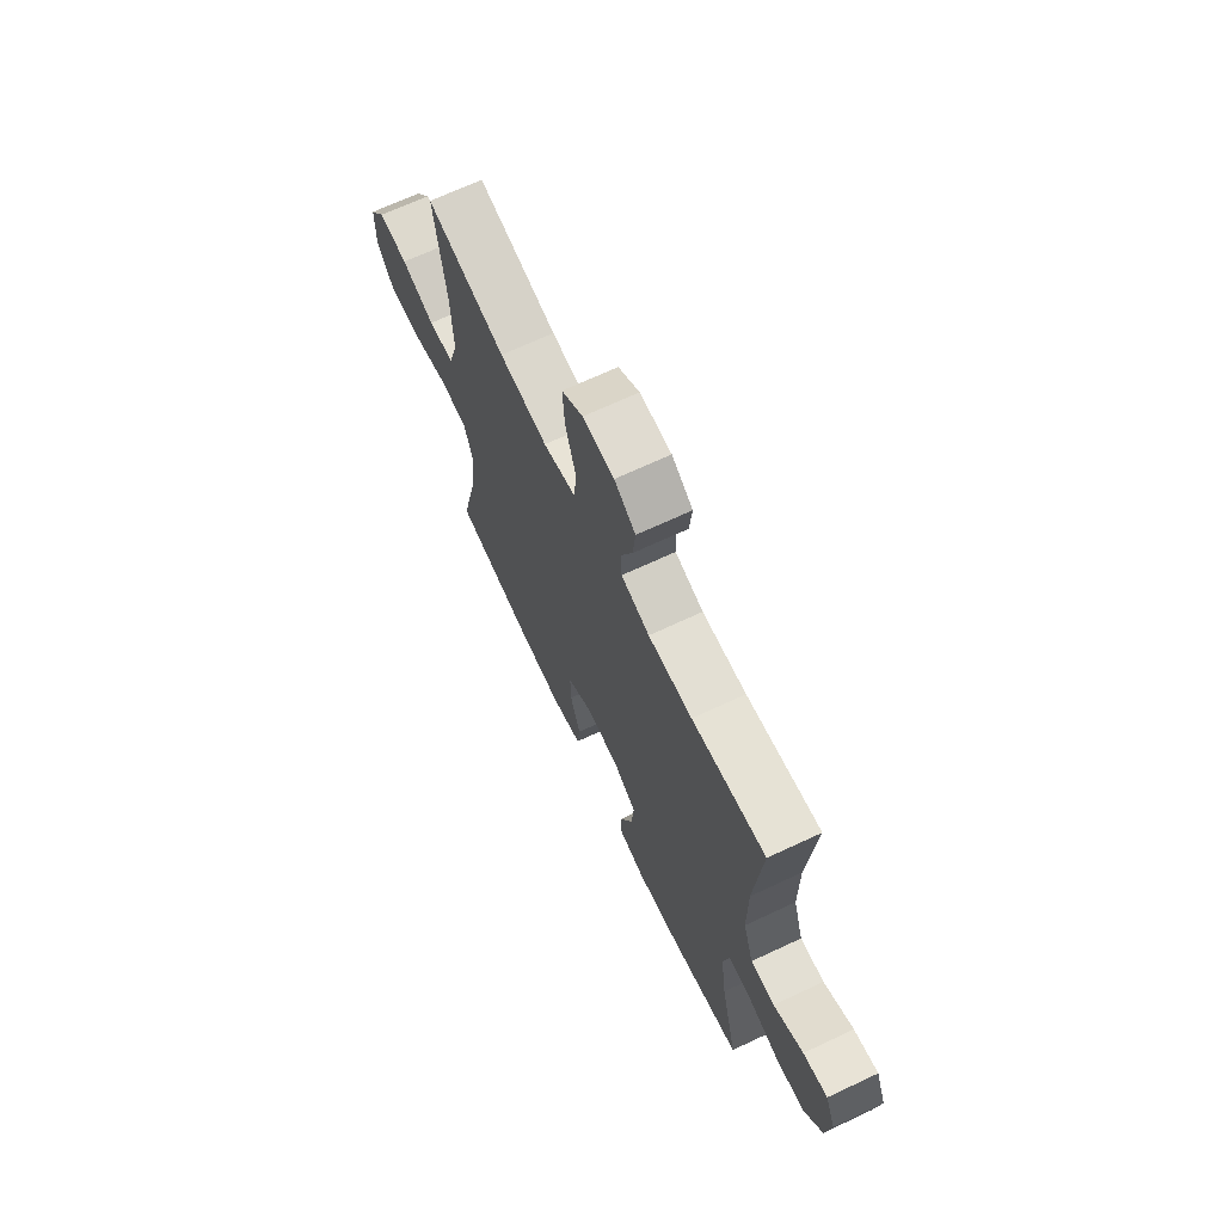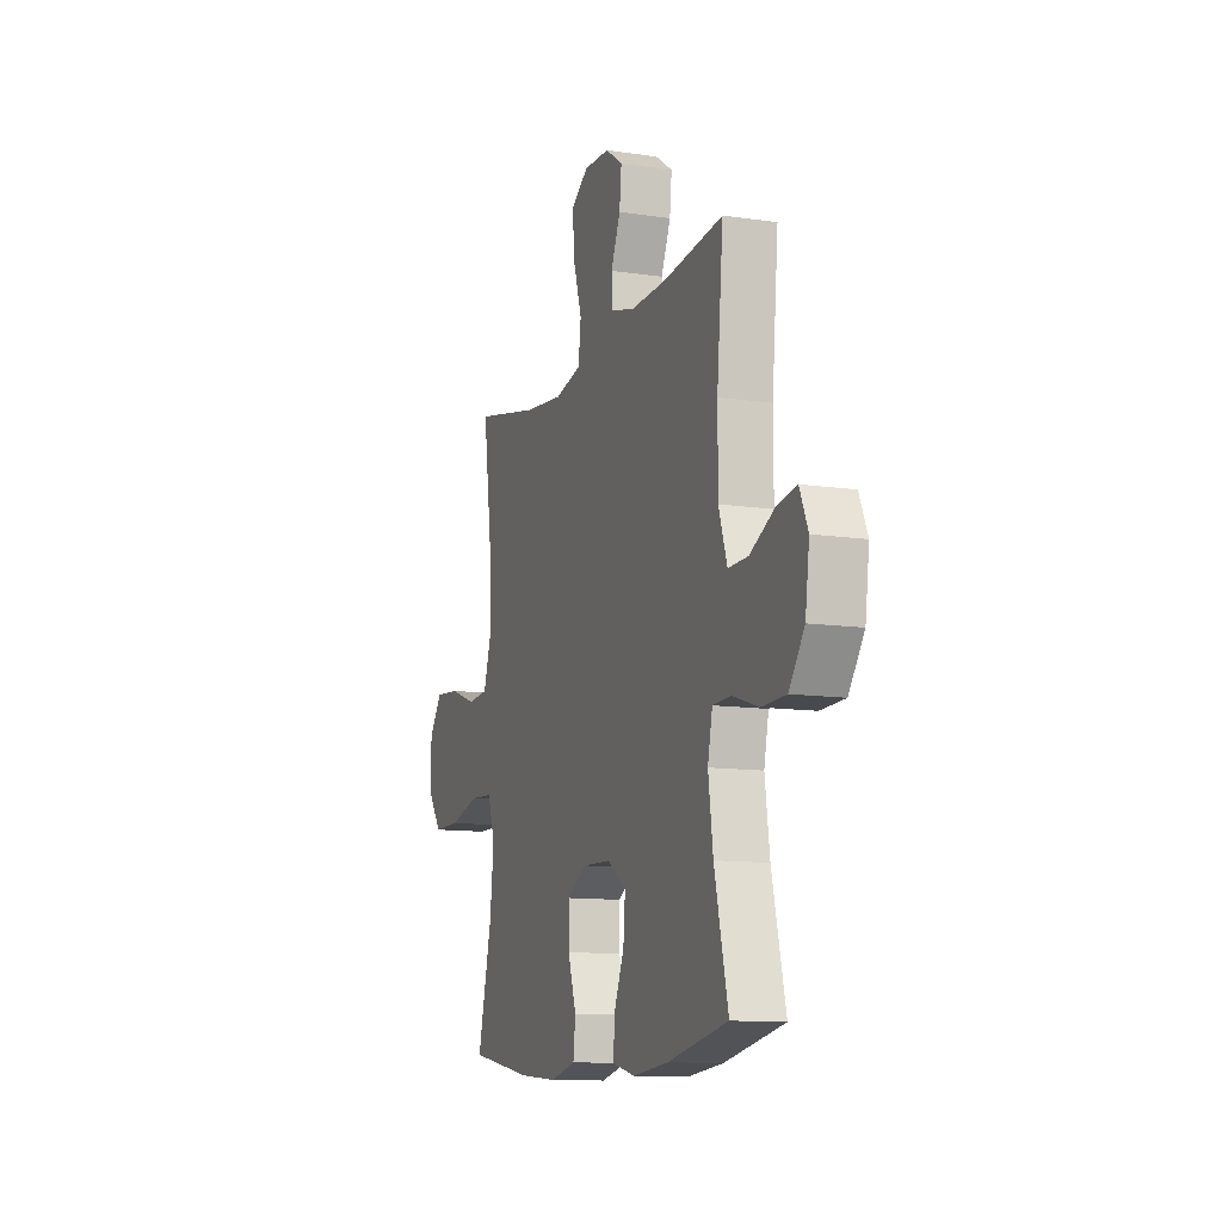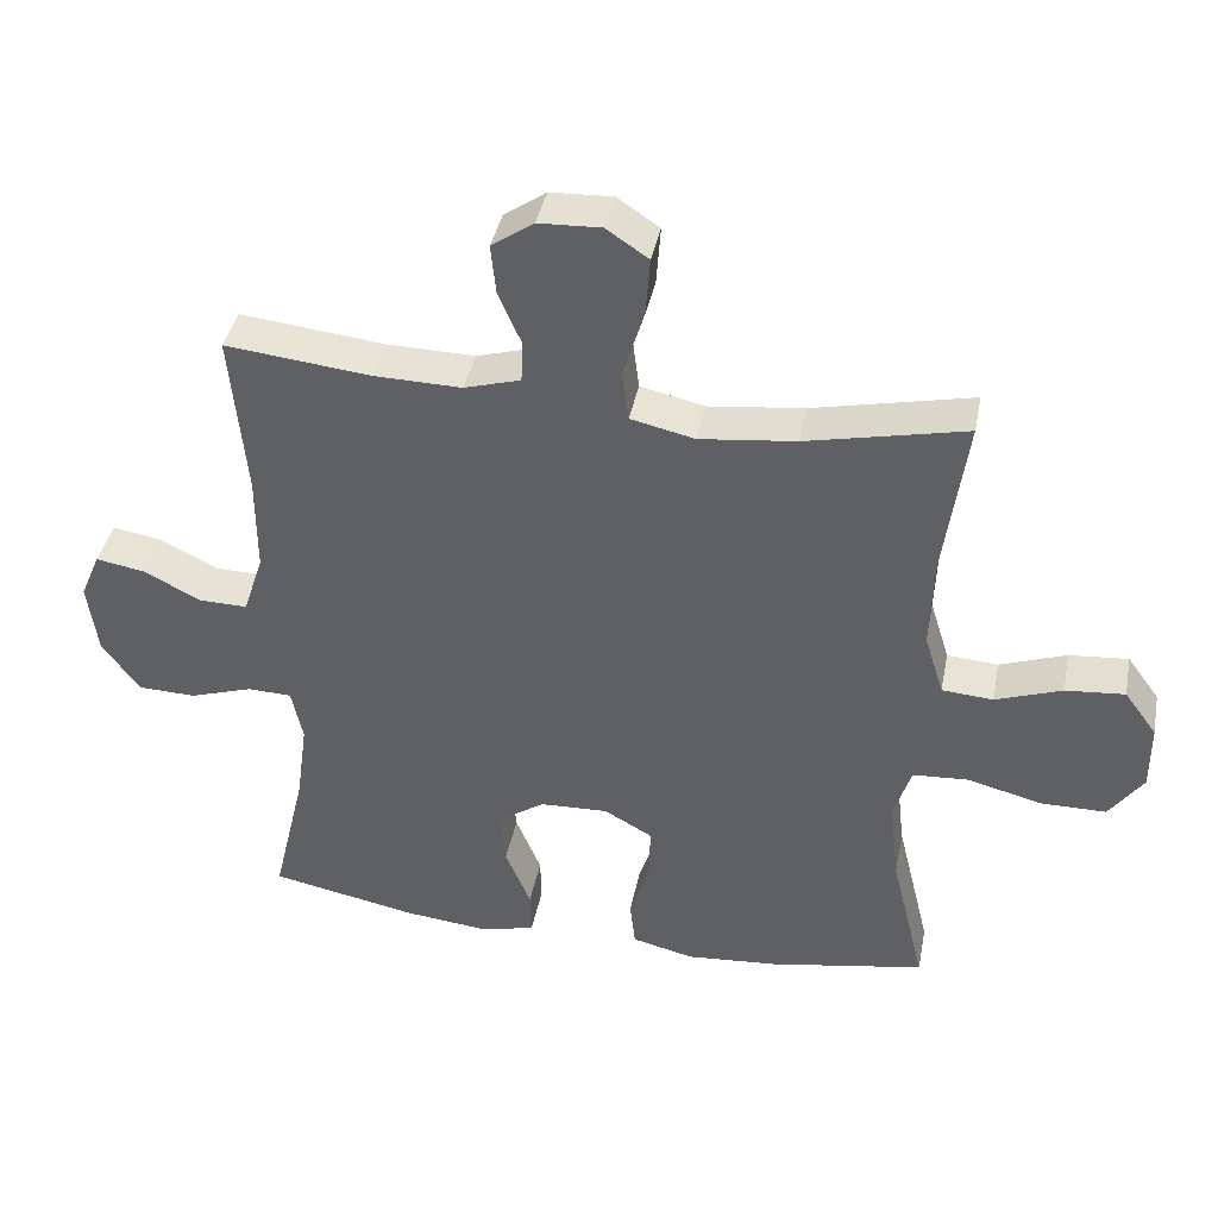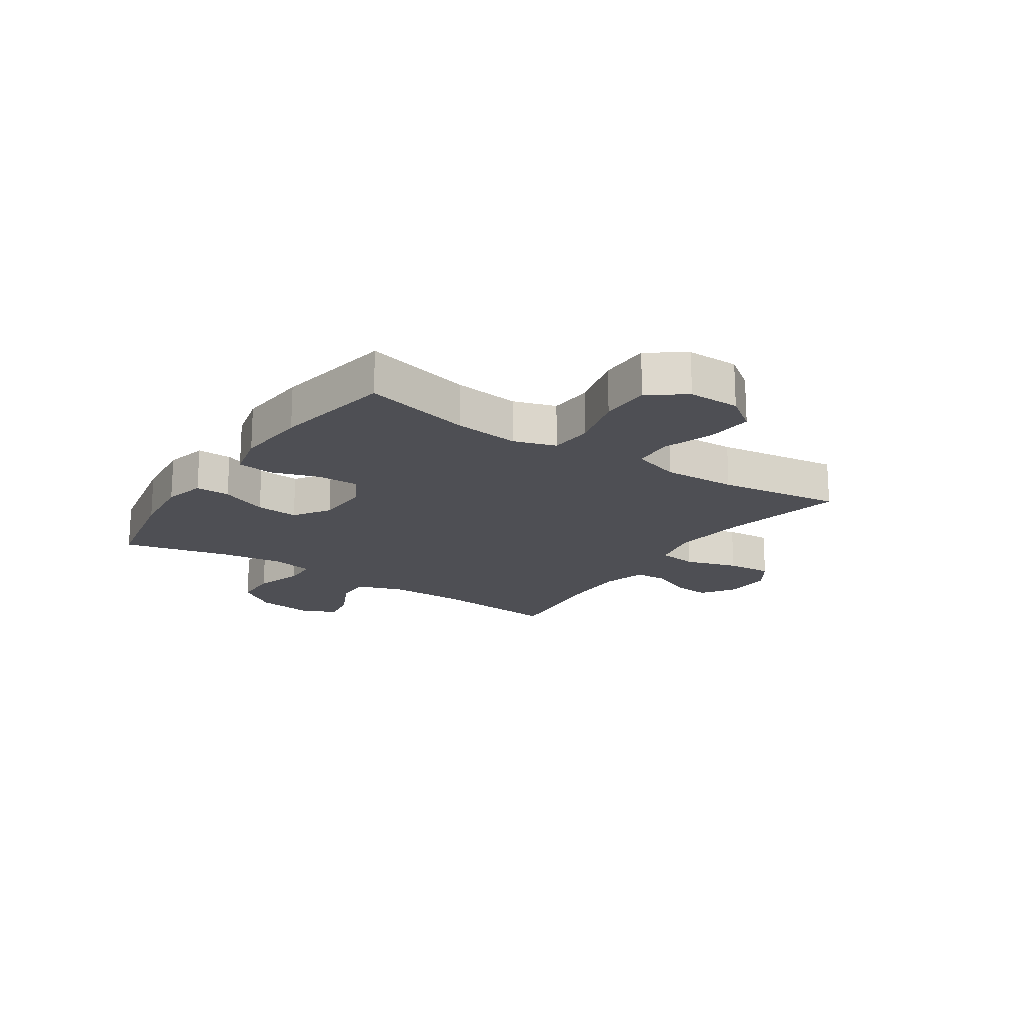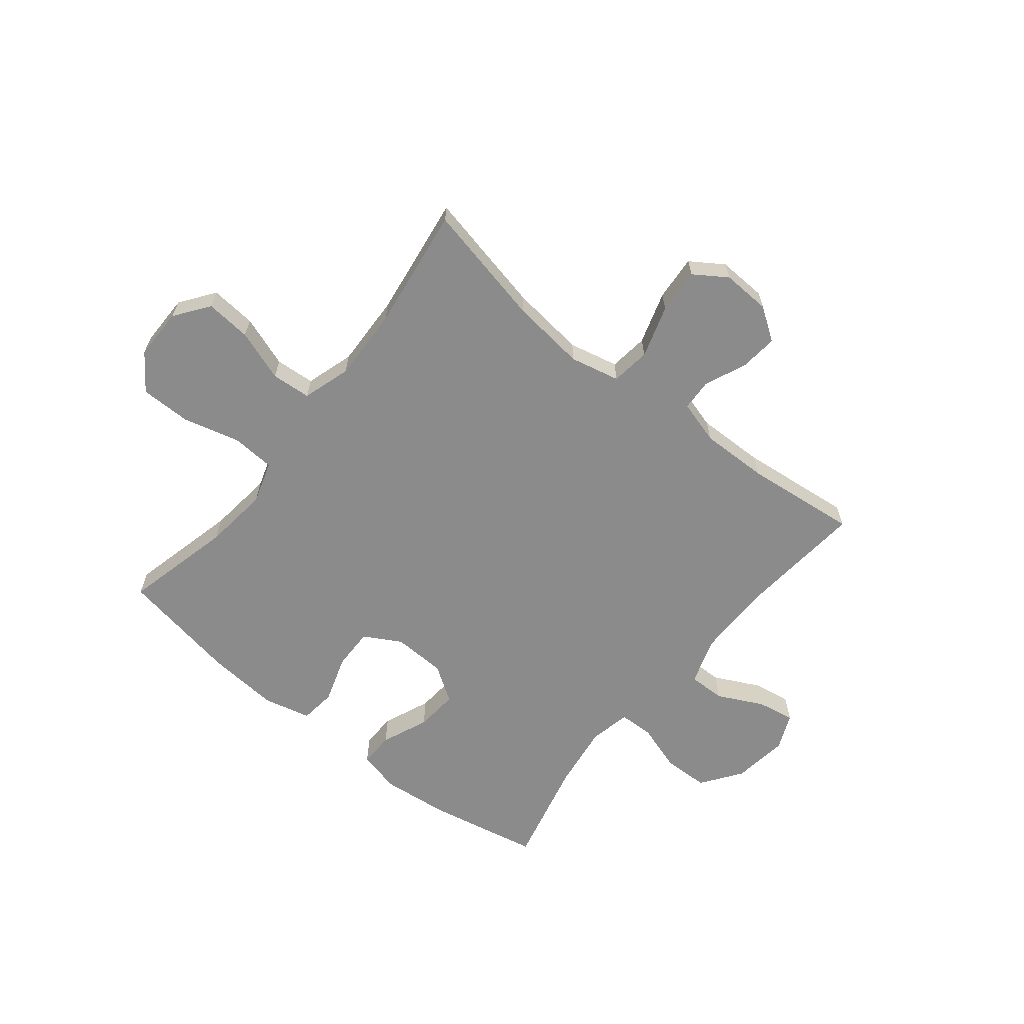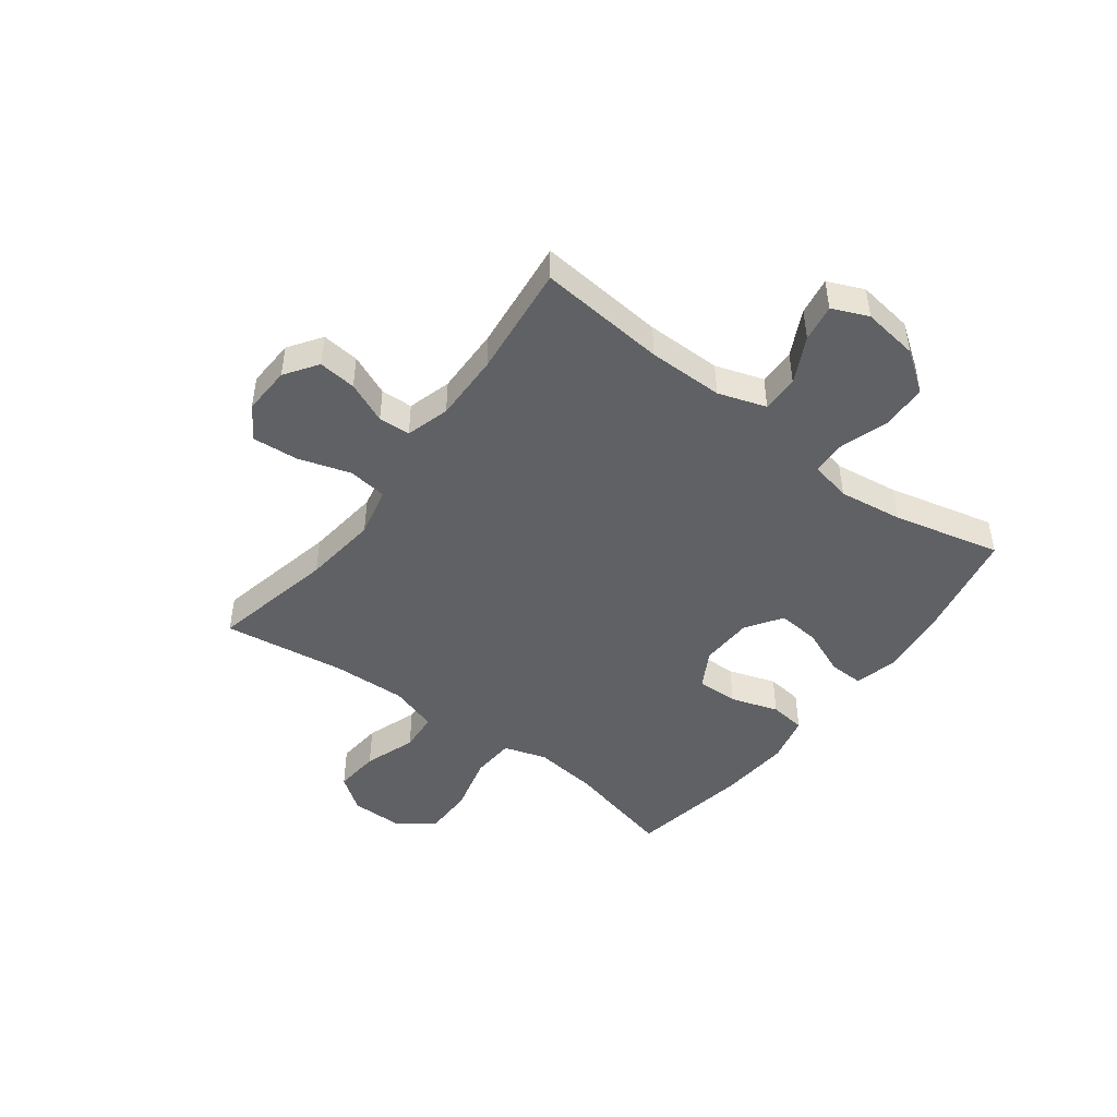
<metadata>
{"format":"obj","ext":"obj","renderer":"f3d","projection":"perspective","resolution":1024,"background":"white","views":[{"elev":67.9,"azim":64.8,"up":"+Z"},{"elev":-11.5,"azim":70.2,"up":"+Z"},{"elev":39.9,"azim":-168.9,"up":"+Z"},{"elev":-18.3,"azim":-123.8,"up":"+Y"},{"elev":-63.8,"azim":-38.8,"up":"+Y"},{"elev":-46.7,"azim":53.1,"up":"+Y"}]}
</metadata>
<code>
o path1232
v 0.2959 0.0375 0.4616
v 0.1731 0.0375 0.4592
v 0.09367 0.0375 0.4822
v 0.09106 0.0375 0.54
v 0.1236 0.0375 0.6153
v 0.1306 0.0375 0.684
v 0.07134 0.0375 0.725
v -0.0167 0.0375 0.7289
v -0.07625 0.0375 0.6891
v -0.07 0.0375 0.6067
v -0.04028 0.0375 0.5113
v -0.04934 0.0375 0.4401
v -0.1397 0.0375 0.4197
v -0.2752 0.0375 0.4352
v -0.5001 0.0375 0.4837
v -0.4688 0.0375 0.2607
v -0.4637 0.0375 0.1272
v -0.4911 0.0375 0.03965
v -0.5632 0.0375 0.03436
v -0.6568 0.0375 0.0673
v -0.7401 0.0375 0.07443
v -0.7857 0.0375 0.01214
v -0.786 0.0375 -0.08148
v -0.7381 0.0375 -0.1479
v -0.6459 0.0375 -0.1481
v -0.5413 0.0375 -0.1212
v -0.4629 0.0375 -0.1261
v -0.4384 0.0375 -0.2033
v -0.4522 0.0375 -0.3213
v -0.5001 0.0375 -0.5182
v -0.2819 0.0375 -0.5564
v -0.1508 0.0375 -0.5669
v -0.06389 0.0375 -0.5459
v -0.05614 0.0375 -0.4806
v -0.08437 0.0375 -0.3942
v -0.08583 0.0375 -0.3187
v -0.01833 0.0375 -0.2806
v 0.07813 0.0375 -0.284
v 0.143 0.0375 -0.3276
v 0.1363 0.0375 -0.4051
v 0.1007 0.0375 -0.4906
v 0.09926 0.0375 -0.5535
v 0.1759 0.0375 -0.572
v 0.2971 0.0375 -0.5593
v 0.5016 0.0375 -0.5182
v 0.4552 0.0375 -0.3234
v 0.4391 0.0375 -0.2072
v 0.4552 0.0375 -0.1325
v 0.5177 0.0375 -0.1305
v 0.6054 0.0375 -0.1587
v 0.6882 0.0375 -0.1563
v 0.7406 0.0375 -0.08328
v 0.7544 0.0375 0.01762
v 0.7263 0.0375 0.08289
v 0.6582 0.0375 0.07119
v 0.5754 0.0375 0.02994
v 0.5084 0.0375 0.02873
v 0.4798 0.0375 0.1156
v 0.4801 0.0375 0.2527
v 0.5016 0.0375 0.4837
v 0.2959 -0.0375 0.4616
v 0.1731 -0.0375 0.4592
v 0.09367 -0.0375 0.4822
v 0.09106 -0.0375 0.54
v 0.1236 -0.0375 0.6153
v 0.1306 -0.0375 0.684
v 0.07134 -0.0375 0.725
v -0.0167 -0.0375 0.7289
v -0.07625 -0.0375 0.6891
v -0.07 -0.0375 0.6067
v -0.04028 -0.0375 0.5113
v -0.04934 -0.0375 0.4401
v -0.1397 -0.0375 0.4197
v -0.2752 -0.0375 0.4352
v -0.5001 -0.0375 0.4837
v -0.4688 -0.0375 0.2607
v -0.4637 -0.0375 0.1272
v -0.4911 -0.0375 0.03965
v -0.5632 -0.0375 0.03436
v -0.6568 -0.0375 0.0673
v -0.7401 -0.0375 0.07443
v -0.7857 -0.0375 0.01214
v -0.786 -0.0375 -0.08148
v -0.7381 -0.0375 -0.1479
v -0.6459 -0.0375 -0.1481
v -0.5413 -0.0375 -0.1212
v -0.4629 -0.0375 -0.1261
v -0.4384 -0.0375 -0.2033
v -0.4522 -0.0375 -0.3213
v -0.5001 -0.0375 -0.5182
v -0.2819 -0.0375 -0.5564
v -0.1508 -0.0375 -0.5669
v -0.06389 -0.0375 -0.5459
v -0.05614 -0.0375 -0.4806
v -0.08437 -0.0375 -0.3942
v -0.08583 -0.0375 -0.3187
v -0.01833 -0.0375 -0.2806
v 0.07813 -0.0375 -0.284
v 0.143 -0.0375 -0.3276
v 0.1363 -0.0375 -0.4051
v 0.1007 -0.0375 -0.4906
v 0.09926 -0.0375 -0.5535
v 0.1759 -0.0375 -0.572
v 0.2971 -0.0375 -0.5593
v 0.5016 -0.0375 -0.5182
v 0.4552 -0.0375 -0.3234
v 0.4391 -0.0375 -0.2072
v 0.4552 -0.0375 -0.1325
v 0.5177 -0.0375 -0.1305
v 0.6054 -0.0375 -0.1587
v 0.6882 -0.0375 -0.1563
v 0.7406 -0.0375 -0.08328
v 0.7544 -0.0375 0.01762
v 0.7263 -0.0375 0.08289
v 0.6582 -0.0375 0.07119
v 0.5754 -0.0375 0.02994
v 0.5084 -0.0375 0.02873
v 0.4798 -0.0375 0.1156
v 0.4801 -0.0375 0.2527
v 0.5016 -0.0375 0.4837
v 0.7406 0.0375 -0.08328
v 0.7544 0.0375 0.01762
v 0.7263 0.0375 0.08289
v 0.7263 0.0375 0.08289
v 0.6882 0.0375 -0.1563
v 0.6582 0.0375 0.07119
v 0.6054 0.0375 -0.1587
v 0.5754 0.0375 0.02994
v 0.5177 0.0375 -0.1305
v 0.5084 0.0375 0.02873
v 0.5084 0.0375 0.02873
v 0.4552 0.0375 -0.1325
v 0.4552 0.0375 -0.1325
v 0.4798 0.0375 0.1156
v 0.4801 0.0375 0.2527
v 0.5016 0.0375 0.4837
v 0.5016 0.0375 0.4837
v 0.5016 0.0375 -0.5182
v 0.5016 0.0375 -0.5182
v 0.4552 0.0375 -0.3234
v 0.4391 0.0375 -0.2072
v 0.2971 0.0375 -0.5593
v 0.2959 0.0375 0.4616
v 0.1759 0.0375 -0.572
v 0.1731 0.0375 0.4592
v 0.09926 0.0375 -0.5535
v 0.09926 0.0375 -0.5535
v 0.143 0.0375 -0.3276
v 0.143 0.0375 -0.3276
v 0.1363 0.0375 -0.4051
v 0.09367 0.0375 0.4822
v 0.09367 0.0375 0.4822
v 0.07813 0.0375 -0.284
v 0.1007 0.0375 -0.4906
v 0.1236 0.0375 0.6153
v 0.1306 0.0375 0.684
v 0.1306 0.0375 0.684
v 0.07134 0.0375 0.725
v 0.09106 0.0375 0.54
v -0.01833 0.0375 -0.2806
v -0.0167 0.0375 0.7289
v -0.07625 0.0375 0.6891
v -0.07625 0.0375 0.6891
v -0.08583 0.0375 -0.3187
v -0.08583 0.0375 -0.3187
v -0.04028 0.0375 0.5113
v -0.04934 0.0375 0.4401
v -0.04934 0.0375 0.4401
v -0.07 0.0375 0.6067
v -0.1397 0.0375 0.4197
v -0.06389 0.0375 -0.5459
v -0.06389 0.0375 -0.5459
v -0.05614 0.0375 -0.4806
v -0.08437 0.0375 -0.3942
v -0.1508 0.0375 -0.5669
v -0.2752 0.0375 0.4352
v -0.2819 0.0375 -0.5564
v -0.5001 0.0375 -0.5182
v -0.5001 0.0375 -0.5182
v -0.4384 0.0375 -0.2033
v -0.4522 0.0375 -0.3213
v -0.4629 0.0375 -0.1261
v -0.4629 0.0375 -0.1261
v -0.5413 0.0375 -0.1212
v -0.4637 0.0375 0.1272
v -0.4911 0.0375 0.03965
v -0.4911 0.0375 0.03965
v -0.4688 0.0375 0.2607
v -0.5001 0.0375 0.4837
v -0.5001 0.0375 0.4837
v -0.5632 0.0375 0.03436
v -0.6459 0.0375 -0.1481
v -0.6568 0.0375 0.0673
v -0.7381 0.0375 -0.1479
v -0.7401 0.0375 0.07443
v -0.786 0.0375 -0.08148
v -0.7857 0.0375 0.01214
v 0.7406 -0.0375 -0.08328
v 0.7544 -0.0375 0.01762
v 0.7263 -0.0375 0.08289
v 0.7263 -0.0375 0.08289
v 0.6882 -0.0375 -0.1563
v 0.6582 -0.0375 0.07119
v 0.6054 -0.0375 -0.1587
v 0.5754 -0.0375 0.02994
v 0.5177 -0.0375 -0.1305
v 0.5084 -0.0375 0.02873
v 0.5084 -0.0375 0.02873
v 0.4552 -0.0375 -0.1325
v 0.4552 -0.0375 -0.1325
v 0.4798 -0.0375 0.1156
v 0.4801 -0.0375 0.2527
v 0.5016 -0.0375 0.4837
v 0.5016 -0.0375 0.4837
v 0.5016 -0.0375 -0.5182
v 0.5016 -0.0375 -0.5182
v 0.4552 -0.0375 -0.3234
v 0.4391 -0.0375 -0.2072
v 0.2971 -0.0375 -0.5593
v 0.2959 -0.0375 0.4616
v 0.1759 -0.0375 -0.572
v 0.1731 -0.0375 0.4592
v 0.09926 -0.0375 -0.5535
v 0.09926 -0.0375 -0.5535
v 0.143 -0.0375 -0.3276
v 0.143 -0.0375 -0.3276
v 0.1363 -0.0375 -0.4051
v 0.09367 -0.0375 0.4822
v 0.09367 -0.0375 0.4822
v 0.07813 -0.0375 -0.284
v 0.1007 -0.0375 -0.4906
v 0.1236 -0.0375 0.6153
v 0.1306 -0.0375 0.684
v 0.1306 -0.0375 0.684
v 0.07134 -0.0375 0.725
v 0.09106 -0.0375 0.54
v -0.01833 -0.0375 -0.2806
v -0.0167 -0.0375 0.7289
v -0.07625 -0.0375 0.6891
v -0.07625 -0.0375 0.6891
v -0.08583 -0.0375 -0.3187
v -0.08583 -0.0375 -0.3187
v -0.04028 -0.0375 0.5113
v -0.04934 -0.0375 0.4401
v -0.04934 -0.0375 0.4401
v -0.07 -0.0375 0.6067
v -0.1397 -0.0375 0.4197
v -0.06389 -0.0375 -0.5459
v -0.06389 -0.0375 -0.5459
v -0.05614 -0.0375 -0.4806
v -0.08437 -0.0375 -0.3942
v -0.1508 -0.0375 -0.5669
v -0.2752 -0.0375 0.4352
v -0.2819 -0.0375 -0.5564
v -0.5001 -0.0375 -0.5182
v -0.5001 -0.0375 -0.5182
v -0.4384 -0.0375 -0.2033
v -0.4522 -0.0375 -0.3213
v -0.4629 -0.0375 -0.1261
v -0.4629 -0.0375 -0.1261
v -0.5413 -0.0375 -0.1212
v -0.4637 -0.0375 0.1272
v -0.4911 -0.0375 0.03965
v -0.4911 -0.0375 0.03965
v -0.4688 -0.0375 0.2607
v -0.5001 -0.0375 0.4837
v -0.5001 -0.0375 0.4837
v -0.5632 -0.0375 0.03436
v -0.6459 -0.0375 -0.1481
v -0.6568 -0.0375 0.0673
v -0.7381 -0.0375 -0.1479
v -0.7401 -0.0375 0.07443
v -0.786 -0.0375 -0.08148
v -0.7857 -0.0375 0.01214
f 262 259 237
f 227 231 221
f 207 206 205
f 205 198 203
f 265 253 266
f 247 237 244
f 222 212 220
f 235 246 232
f 263 261 259
f 254 258 255
f 218 225 217
f 250 252 248
f 217 219 215
f 203 199 200
f 211 230 209
f 204 205 206
f 258 241 257
f 209 230 218
f 268 261 263
f 203 198 199
f 236 232 246
f 230 211 222
f 235 232 233
f 244 228 243
f 244 222 228
f 244 230 222
f 221 231 223
f 217 225 227
f 218 230 225
f 243 228 236
f 251 252 250
f 219 227 221
f 205 204 198
f 241 258 251
f 243 236 246
f 246 235 238
f 270 273 269
f 198 204 202
f 222 211 212
f 237 230 244
f 207 209 206
f 252 251 254
f 257 241 259
f 261 268 269
f 211 209 207
f 270 269 268
f 272 274 270
f 220 212 213
f 271 269 273
f 259 241 237
f 254 251 258
f 262 237 247
f 263 259 262
f 217 227 219
f 274 273 270
f 253 262 247
f 265 262 253
f 246 238 239
f 52 53 113 112
f 53 124 201 113
f 51 52 112 111
f 54 55 115 114
f 50 51 111 110
f 55 56 116 115
f 49 50 110 109
f 56 131 208 116
f 133 49 109 210
f 57 58 118 117
f 59 137 214 119
f 139 46 106 216
f 58 59 119 118
f 47 48 108 107
f 46 47 107 106
f 44 45 105 104
f 60 1 61 120
f 43 44 104 103
f 1 2 62 61
f 147 43 103 224
f 149 40 100 226
f 2 152 229 62
f 38 39 99 98
f 41 42 102 101
f 40 41 101 100
f 5 157 234 65
f 6 7 67 66
f 4 5 65 64
f 3 4 64 63
f 37 38 98 97
f 7 8 68 67
f 8 163 240 68
f 165 37 97 242
f 11 168 245 71
f 10 11 71 70
f 9 10 70 69
f 12 13 73 72
f 172 34 94 249
f 34 35 95 94
f 32 33 93 92
f 35 36 96 95
f 13 14 74 73
f 31 32 92 91
f 179 31 91 256
f 28 29 89 88
f 183 28 88 260
f 26 27 87 86
f 17 187 264 77
f 16 17 77 76
f 190 16 76 267
f 14 15 75 74
f 29 30 90 89
f 18 19 79 78
f 25 26 86 85
f 19 20 80 79
f 24 25 85 84
f 20 21 81 80
f 23 24 84 83
f 22 23 83 82
f 21 22 82 81
f 185 160 182
f 150 144 154
f 130 128 129
f 128 126 121
f 188 189 176
f 170 167 160
f 145 143 135
f 158 155 169
f 186 182 184
f 177 178 181
f 141 140 148
f 173 171 175
f 140 138 142
f 126 123 122
f 134 132 153
f 127 129 128
f 181 180 164
f 132 141 153
f 191 186 184
f 126 122 121
f 159 169 155
f 153 145 134
f 158 156 155
f 167 166 151
f 167 151 145
f 167 145 153
f 144 146 154
f 140 150 148
f 141 148 153
f 166 159 151
f 174 173 175
f 142 144 150
f 128 121 127
f 164 174 181
f 166 169 159
f 169 161 158
f 193 192 196
f 121 125 127
f 145 135 134
f 160 167 153
f 130 129 132
f 175 177 174
f 180 182 164
f 184 192 191
f 134 130 132
f 193 191 192
f 195 193 197
f 143 136 135
f 194 196 192
f 182 160 164
f 177 181 174
f 185 170 160
f 186 185 182
f 140 142 150
f 197 193 196
f 176 170 185
f 188 176 185
f 169 162 161

</code>
